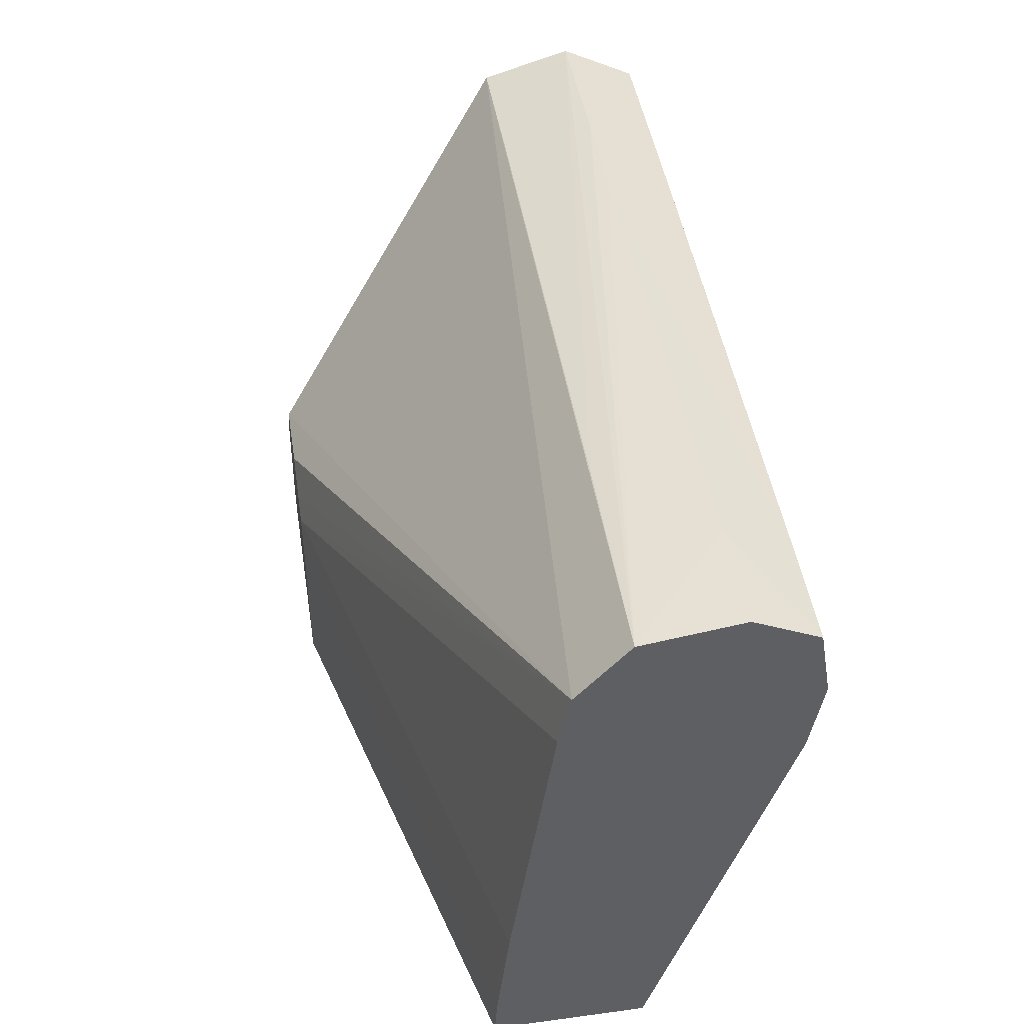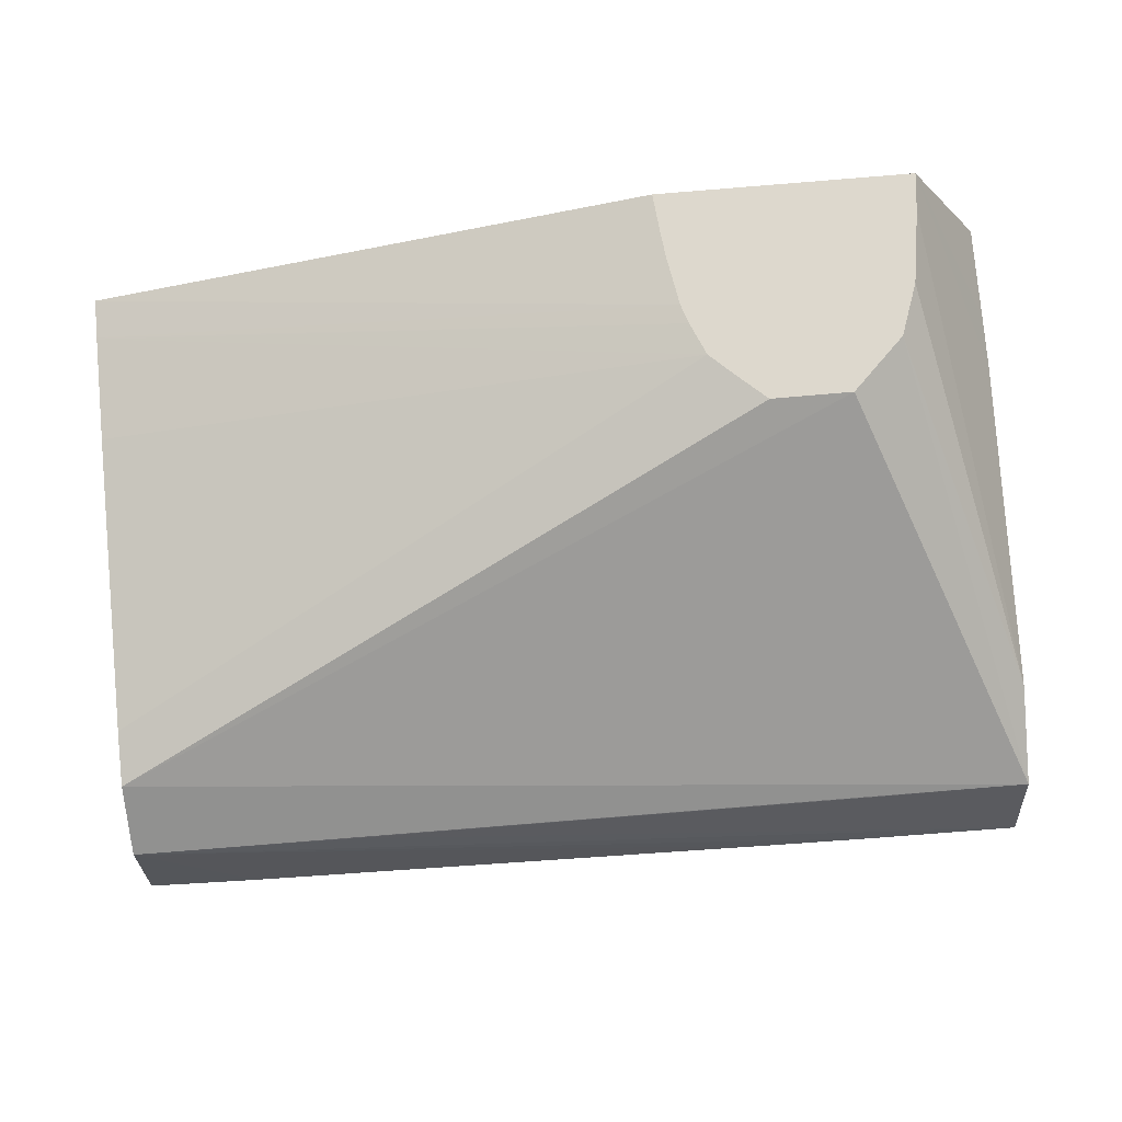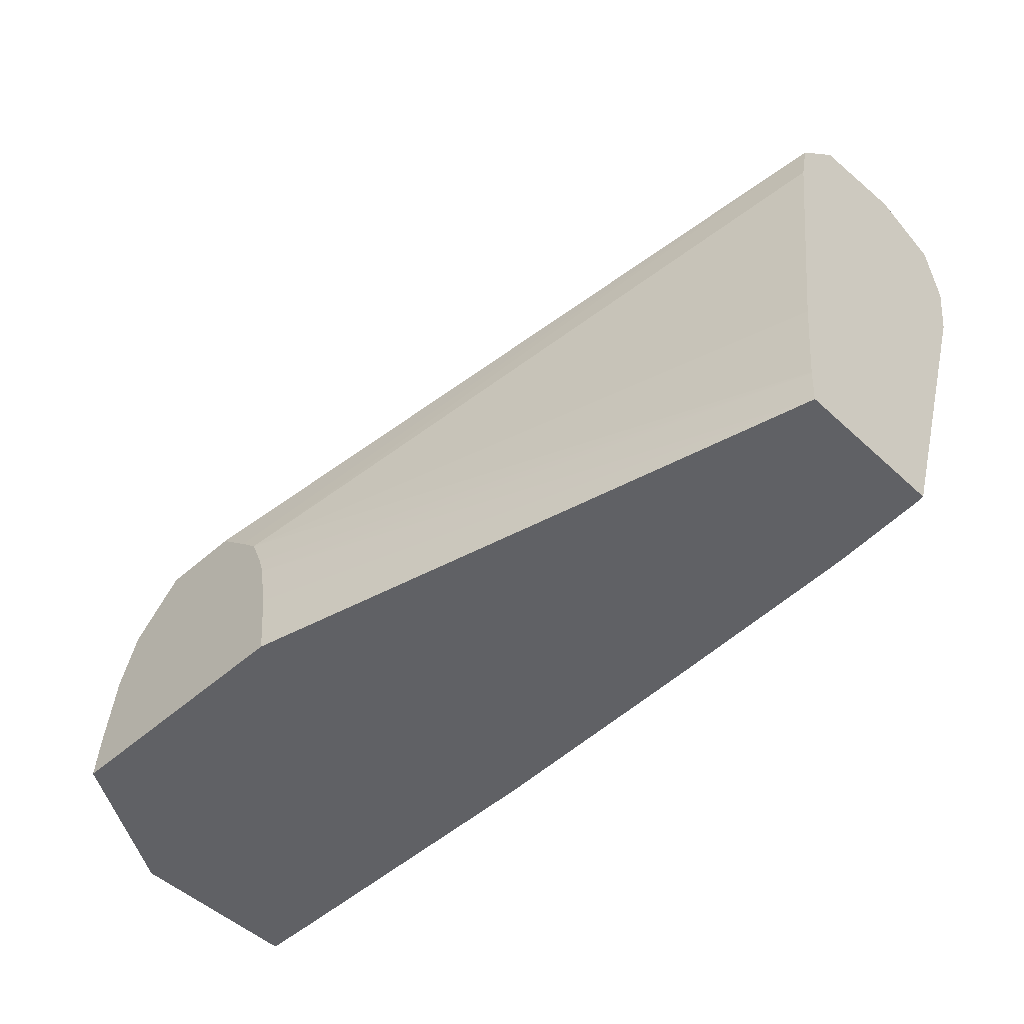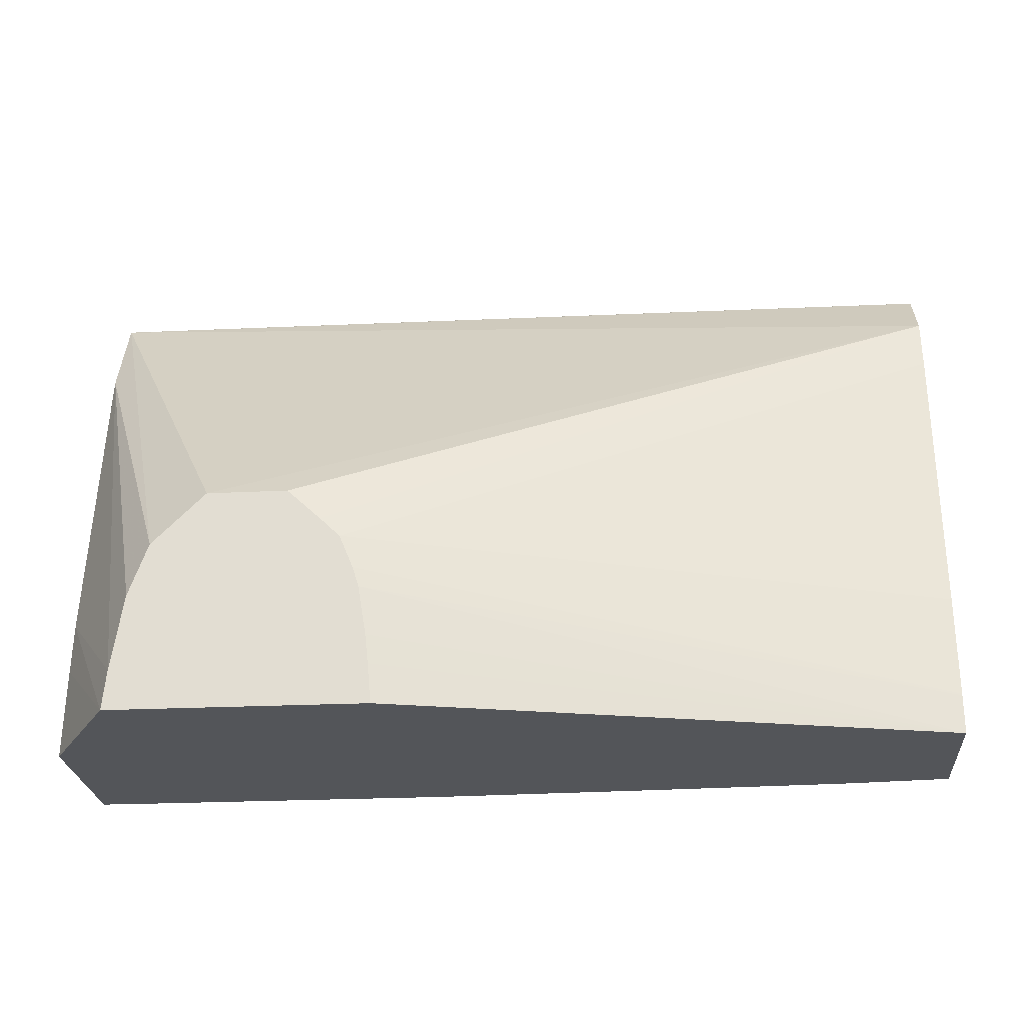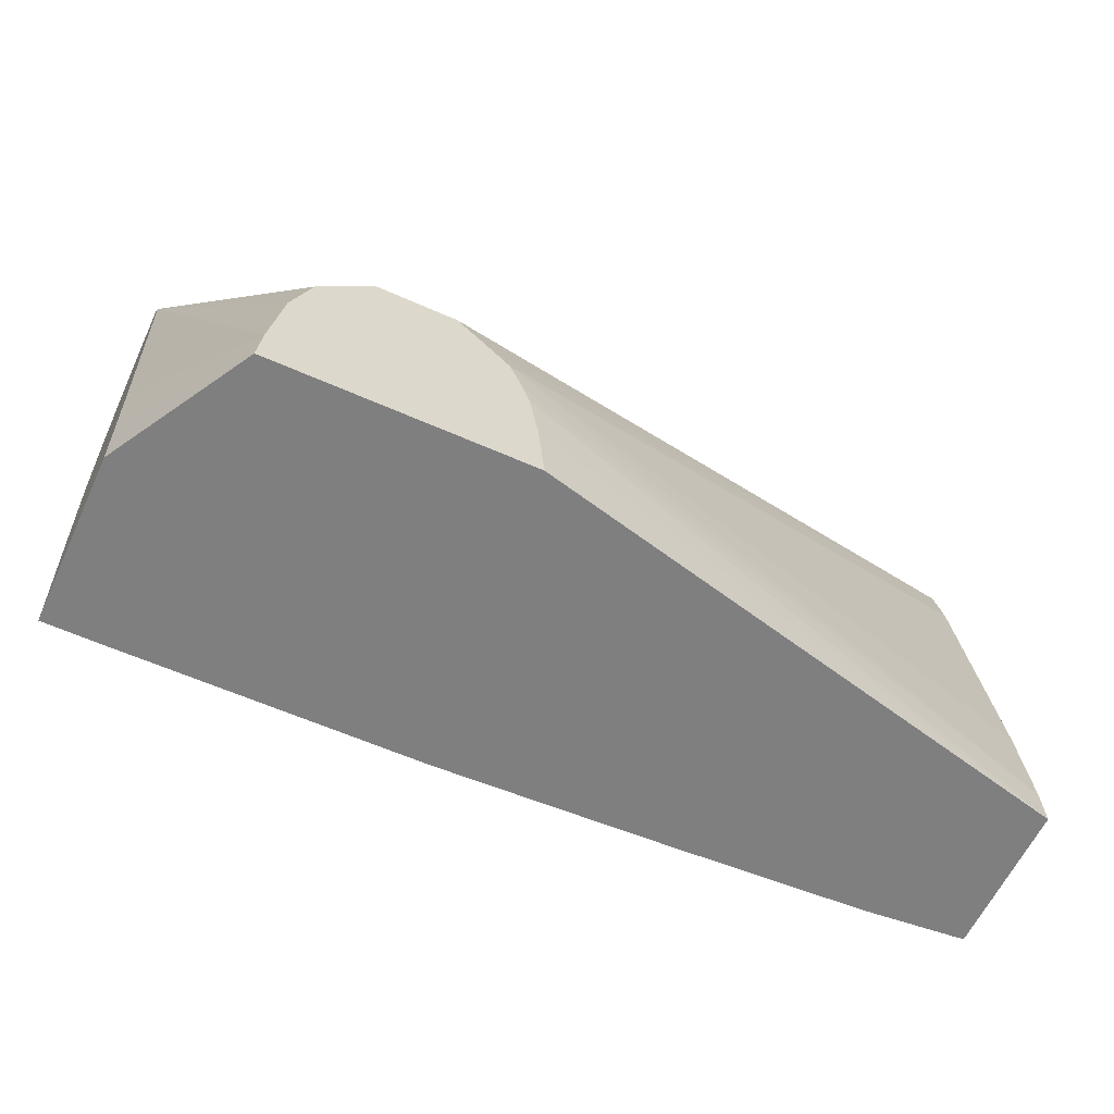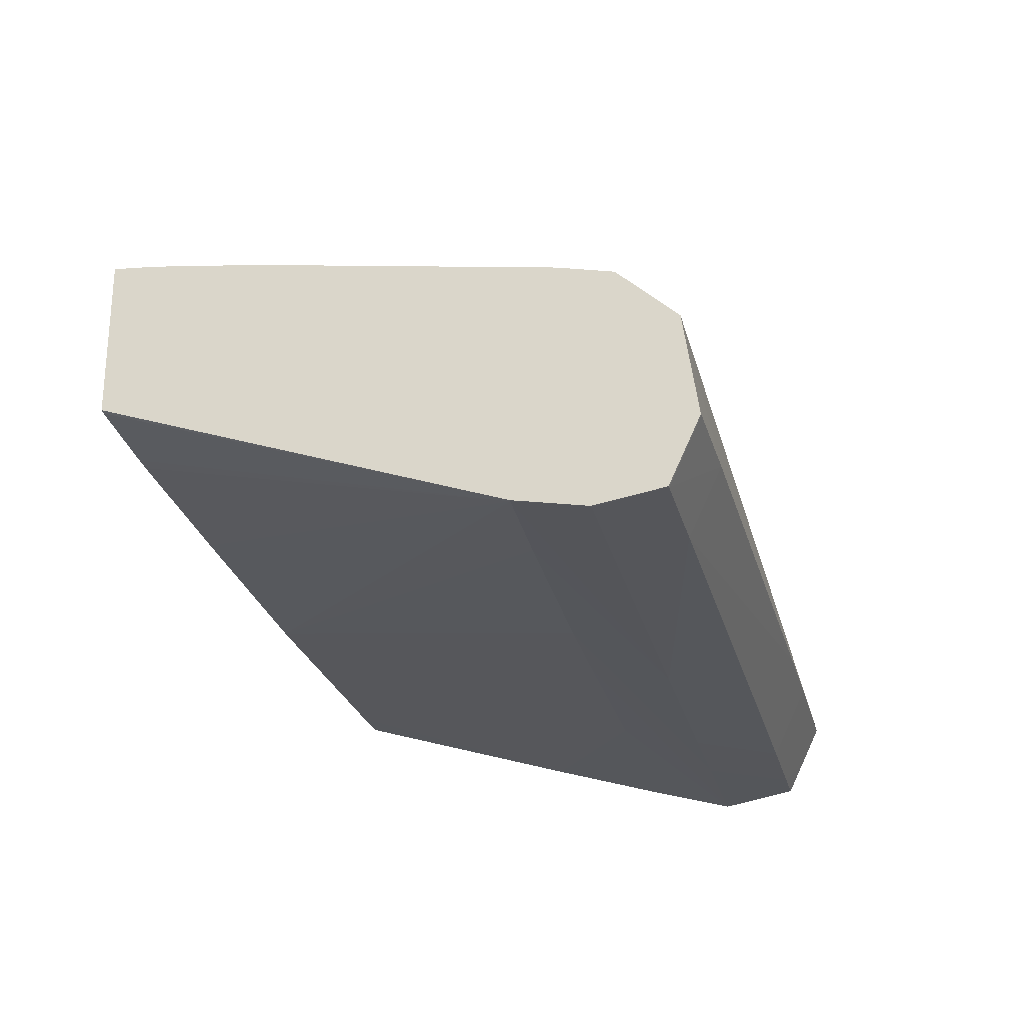
<metadata>
{"format":"obj","ext":"obj","renderer":"f3d","projection":"perspective","resolution":1024,"background":"white","views":[{"elev":43.3,"azim":-99.0,"up":"+Z"},{"elev":72.2,"azim":-5.1,"up":"+Y"},{"elev":-49.3,"azim":-135.7,"up":"+Z"},{"elev":-24.0,"azim":-175.4,"up":"+Z"},{"elev":-59.8,"azim":155.4,"up":"+Z"},{"elev":-24.4,"azim":-77.0,"up":"+Y"}]}
</metadata>
<code>
v -0.1361 -0.2105 0.076
v -0.1361 -0.1999 0.076
v -0.1358 -0.2106 0.076
v -0.1361 -0.2198 0.1033
v -0.1361 -0.2001 0.07875
v -0.09587 -0.1904 0.08419
v -0.09643 -0.1904 0.08077
v -0.09665 -0.1904 0.07875
v -0.0969 -0.1904 0.076
v -0.1357 -0.2106 0.076
v -0.1359 -0.2198 0.1032
v -0.1361 -0.2207 0.1081
v -0.1361 -0.2001 0.07887
v -0.09543 -0.1904 0.08557
v -0.07913 -0.1904 0.076
v -0.1296 -0.2111 0.076
v -0.1285 -0.2112 0.076
v -0.1161 -0.2117 0.076
v -0.1128 -0.2118 0.076
v -0.1031 -0.2121 0.076
v -0.09906 -0.2123 0.076
v -0.1285 -0.2199 0.103
v -0.1064 -0.2213 0.1082
v -0.1285 -0.2209 0.1082
v -0.1359 -0.2207 0.1082
v -0.1361 -0.2207 0.1082
v -0.1361 -0.2009 0.08611
v -0.09447 -0.1904 0.08788
v -0.07938 -0.1904 0.07875
v -0.07909 -0.1905 0.076
v -0.1064 -0.22 0.1025
v -0.1138 -0.22 0.1026
v -0.07694 -0.2123 0.076
v -0.0736 -0.2175 0.09349
v -0.09169 -0.2201 0.1025
v -0.09169 -0.2215 0.1082
v -0.1285 -0.22 0.1131
v -0.08431 -0.2205 0.1137
v -0.09906 -0.2204 0.1135
v -0.1359 -0.2199 0.1129
v -0.1361 -0.2199 0.1129
v -0.1361 -0.2039 0.1063
v -0.0931 -0.1904 0.08921
v -0.1361 -0.2047 0.11
v -0.08021 -0.1904 0.08401
v -0.0736 -0.2057 0.1082
v -0.0736 -0.2012 0.08608
v -0.0736 -0.2008 0.08248
v -0.0736 -0.2002 0.076
v -0.0736 -0.2217 0.1082
v -0.08431 -0.2216 0.1082
v -0.0736 -0.2123 0.076
v -0.0736 -0.22 0.1023
v -0.0736 -0.2208 0.105
v -0.07694 -0.2206 0.1137
v -0.1285 -0.2153 0.1153
v -0.09169 -0.2205 0.1136
v -0.09169 -0.2153 0.1161
v -0.08431 -0.2153 0.1162
v -0.1359 -0.2153 0.115
v -0.1361 -0.2153 0.115
v -0.09079 -0.1904 0.09134
v -0.1361 -0.2084 0.114
v -0.0736 -0.2089 0.1145
v -0.08523 -0.1904 0.09134
v -0.08155 -0.1904 0.08769
v -0.0736 -0.2206 0.1138
v -0.0736 -0.2182 0.1149
v -0.07694 -0.2153 0.1163
v -0.1285 -0.2085 0.1141
v -0.1212 -0.2086 0.1142
v -0.08431 -0.2089 0.1145
v -0.0736 -0.2153 0.1164
f 1 2 9
f 1 9 15
f 1 15 30
f 1 30 49
f 1 49 52
f 1 52 33
f 1 33 21
f 1 21 20
f 1 20 19
f 1 19 18
f 1 18 17
f 1 17 16
f 1 16 10
f 1 10 3
f 1 3 4
f 1 4 12
f 1 12 26
f 1 26 41
f 1 41 61
f 1 61 63
f 1 63 44
f 1 44 42
f 1 42 27
f 1 27 13
f 1 13 5
f 1 5 2
f 2 5 6
f 2 6 7
f 2 7 8
f 2 8 9
f 3 10 4
f 4 10 11
f 4 11 12
f 5 13 14
f 5 14 6
f 6 14 28
f 6 28 43
f 6 43 62
f 6 62 65
f 6 65 66
f 6 66 45
f 6 45 29
f 6 29 15
f 6 15 9
f 6 9 8
f 6 8 7
f 10 16 11
f 11 16 17
f 11 17 18
f 11 18 19
f 11 19 20
f 11 20 21
f 11 21 22
f 11 22 23
f 11 23 24
f 11 24 25
f 11 25 12
f 12 25 26
f 13 27 28
f 13 28 14
f 15 29 30
f 21 31 32
f 21 32 22
f 21 33 34
f 21 34 35
f 21 35 31
f 22 32 36
f 22 36 23
f 23 37 24
f 23 36 38
f 23 38 39
f 23 39 37
f 24 37 40
f 24 40 25
f 25 40 41
f 25 41 26
f 27 42 28
f 28 42 44
f 28 44 43
f 29 45 46
f 29 46 47
f 29 47 30
f 30 47 48
f 30 48 49
f 31 35 50
f 31 50 51
f 31 51 32
f 32 51 36
f 33 52 34
f 34 52 49
f 34 49 48
f 34 48 47
f 34 47 46
f 34 46 64
f 34 64 73
f 34 73 68
f 34 68 67
f 34 67 50
f 34 50 54
f 34 54 53
f 34 53 35
f 35 53 54
f 35 54 50
f 36 51 55
f 36 55 38
f 37 56 40
f 37 39 57
f 37 57 58
f 37 58 56
f 38 55 59
f 38 59 57
f 38 57 39
f 40 60 61
f 40 61 41
f 40 56 60
f 43 44 62
f 44 63 64
f 44 64 65
f 44 65 62
f 45 66 46
f 46 66 64
f 50 67 55
f 50 55 51
f 55 67 68
f 55 68 69
f 55 69 59
f 56 63 60
f 56 58 63
f 57 59 58
f 58 59 63
f 59 69 63
f 60 63 61
f 63 70 71
f 63 71 72
f 63 72 64
f 63 69 73
f 63 73 70
f 64 66 65
f 64 72 73
f 68 73 69
f 70 73 71
f 71 73 72

</code>
